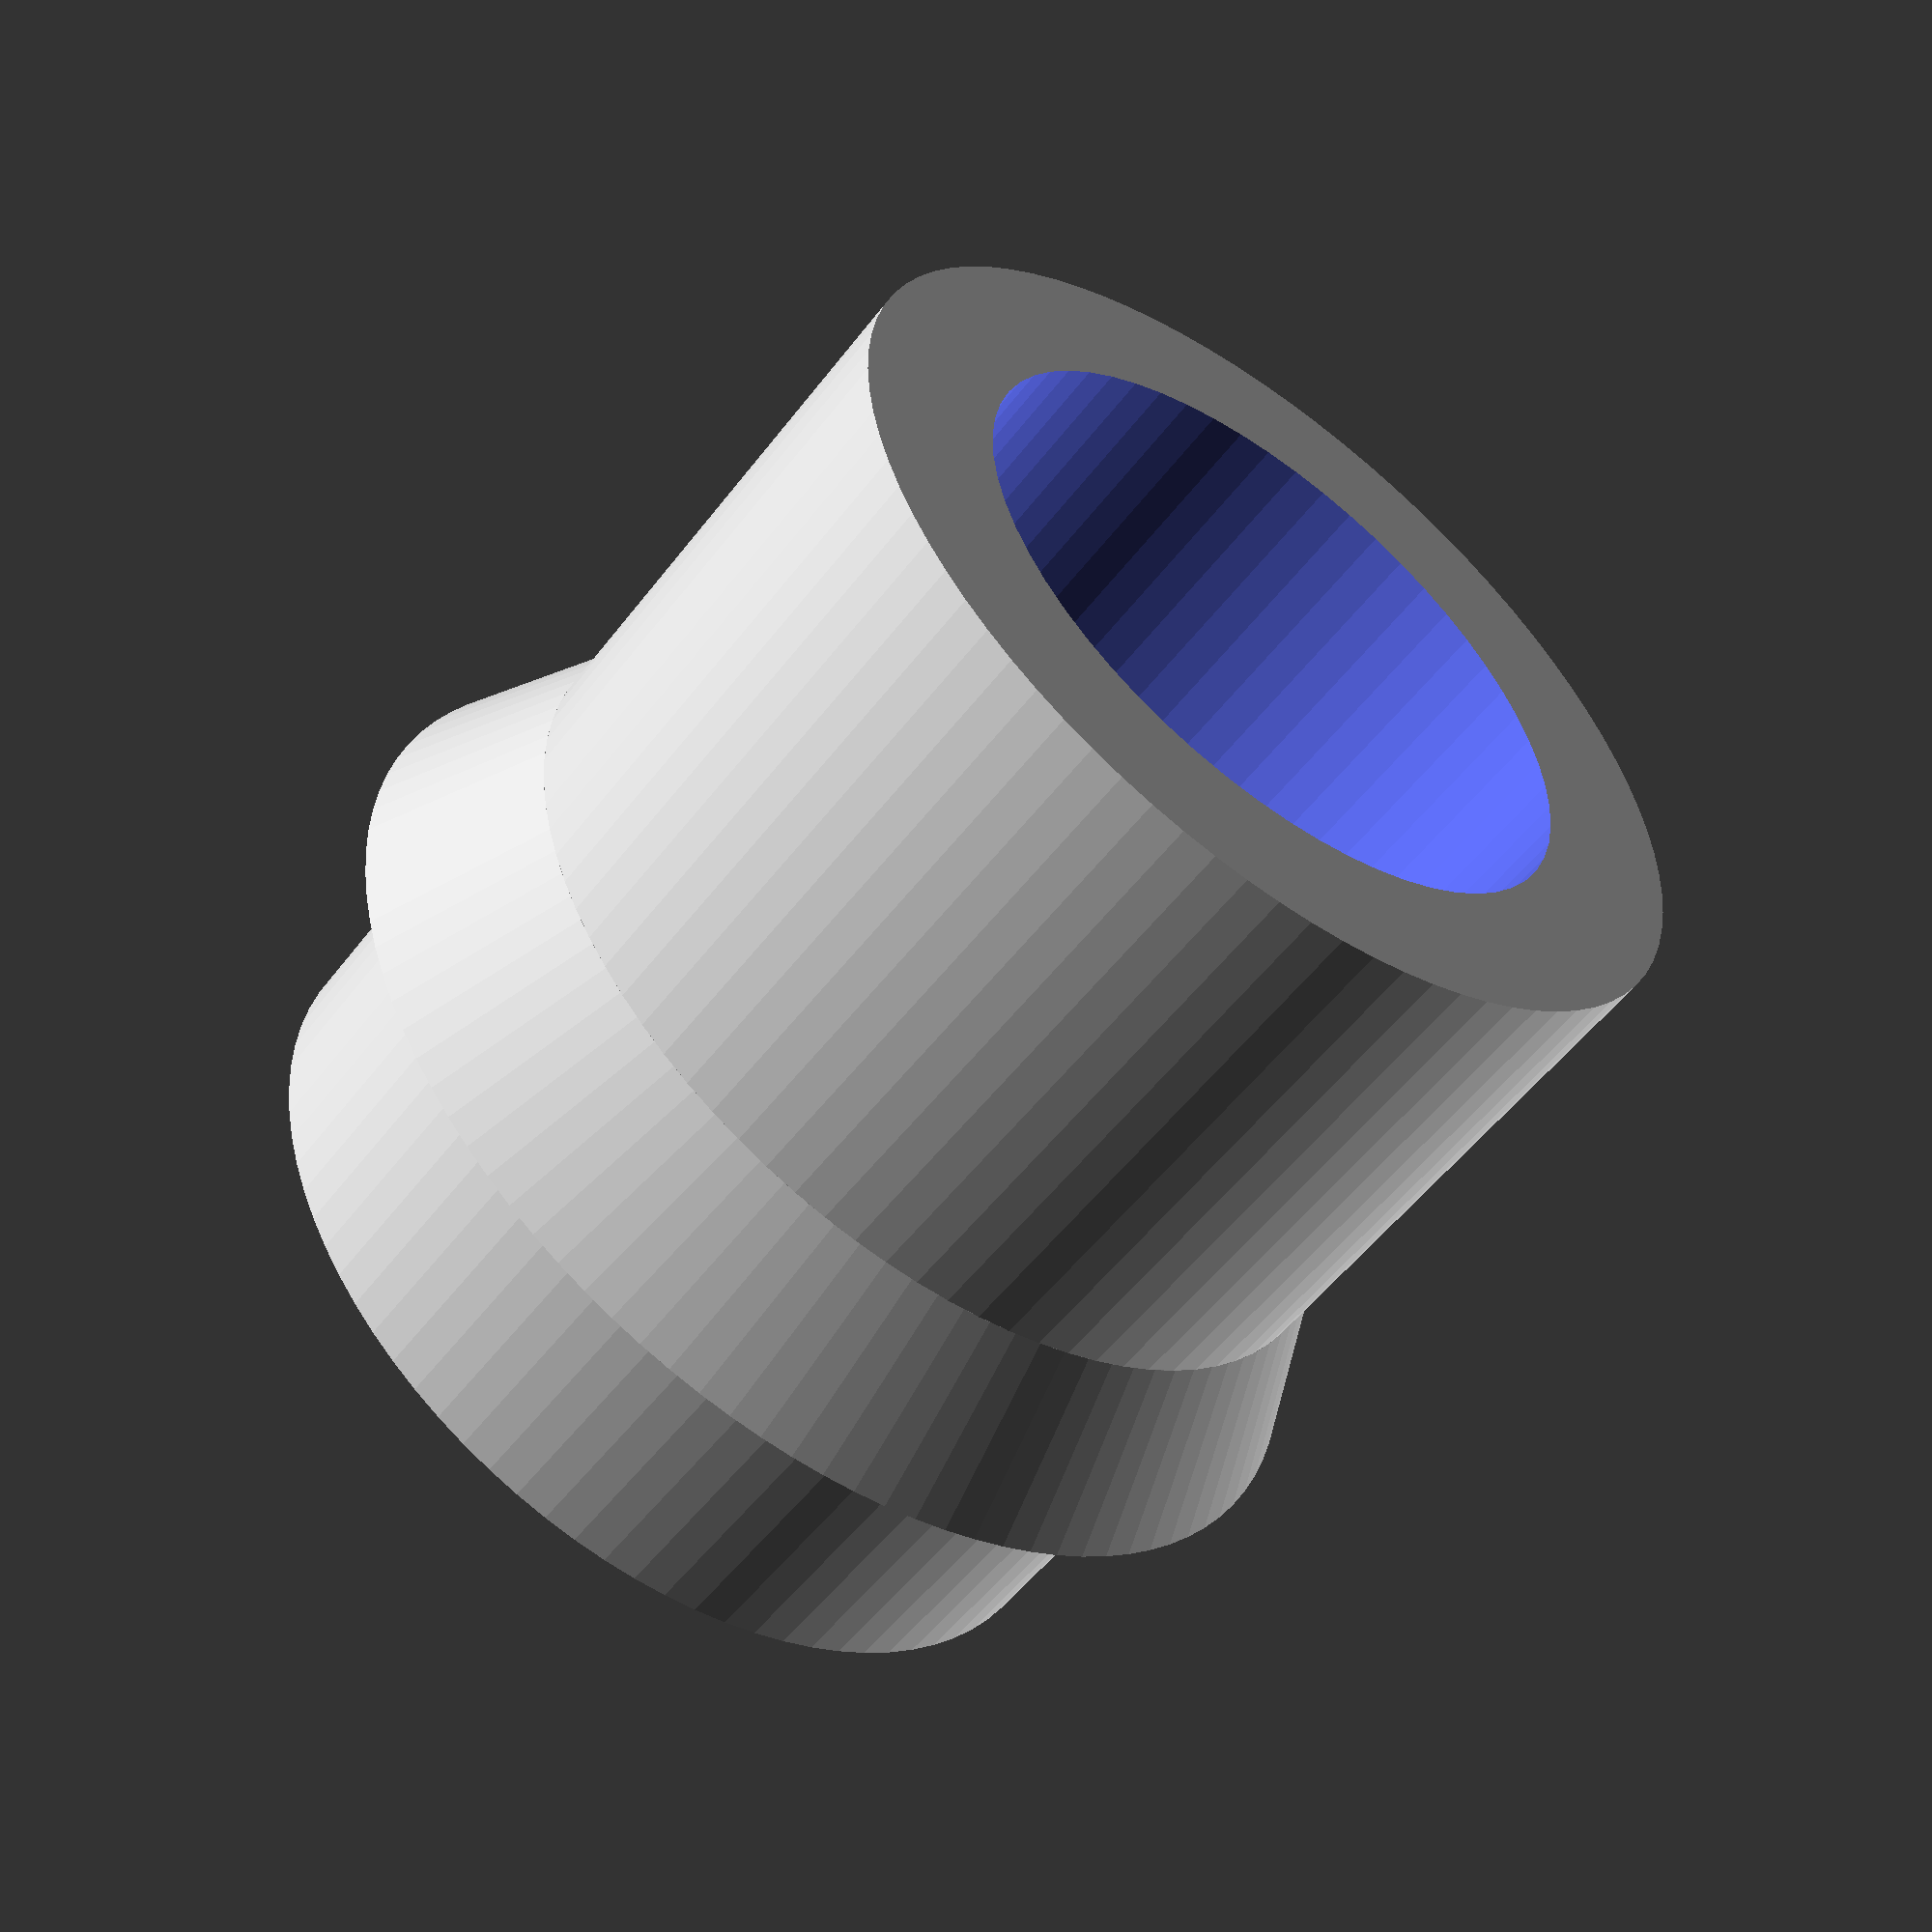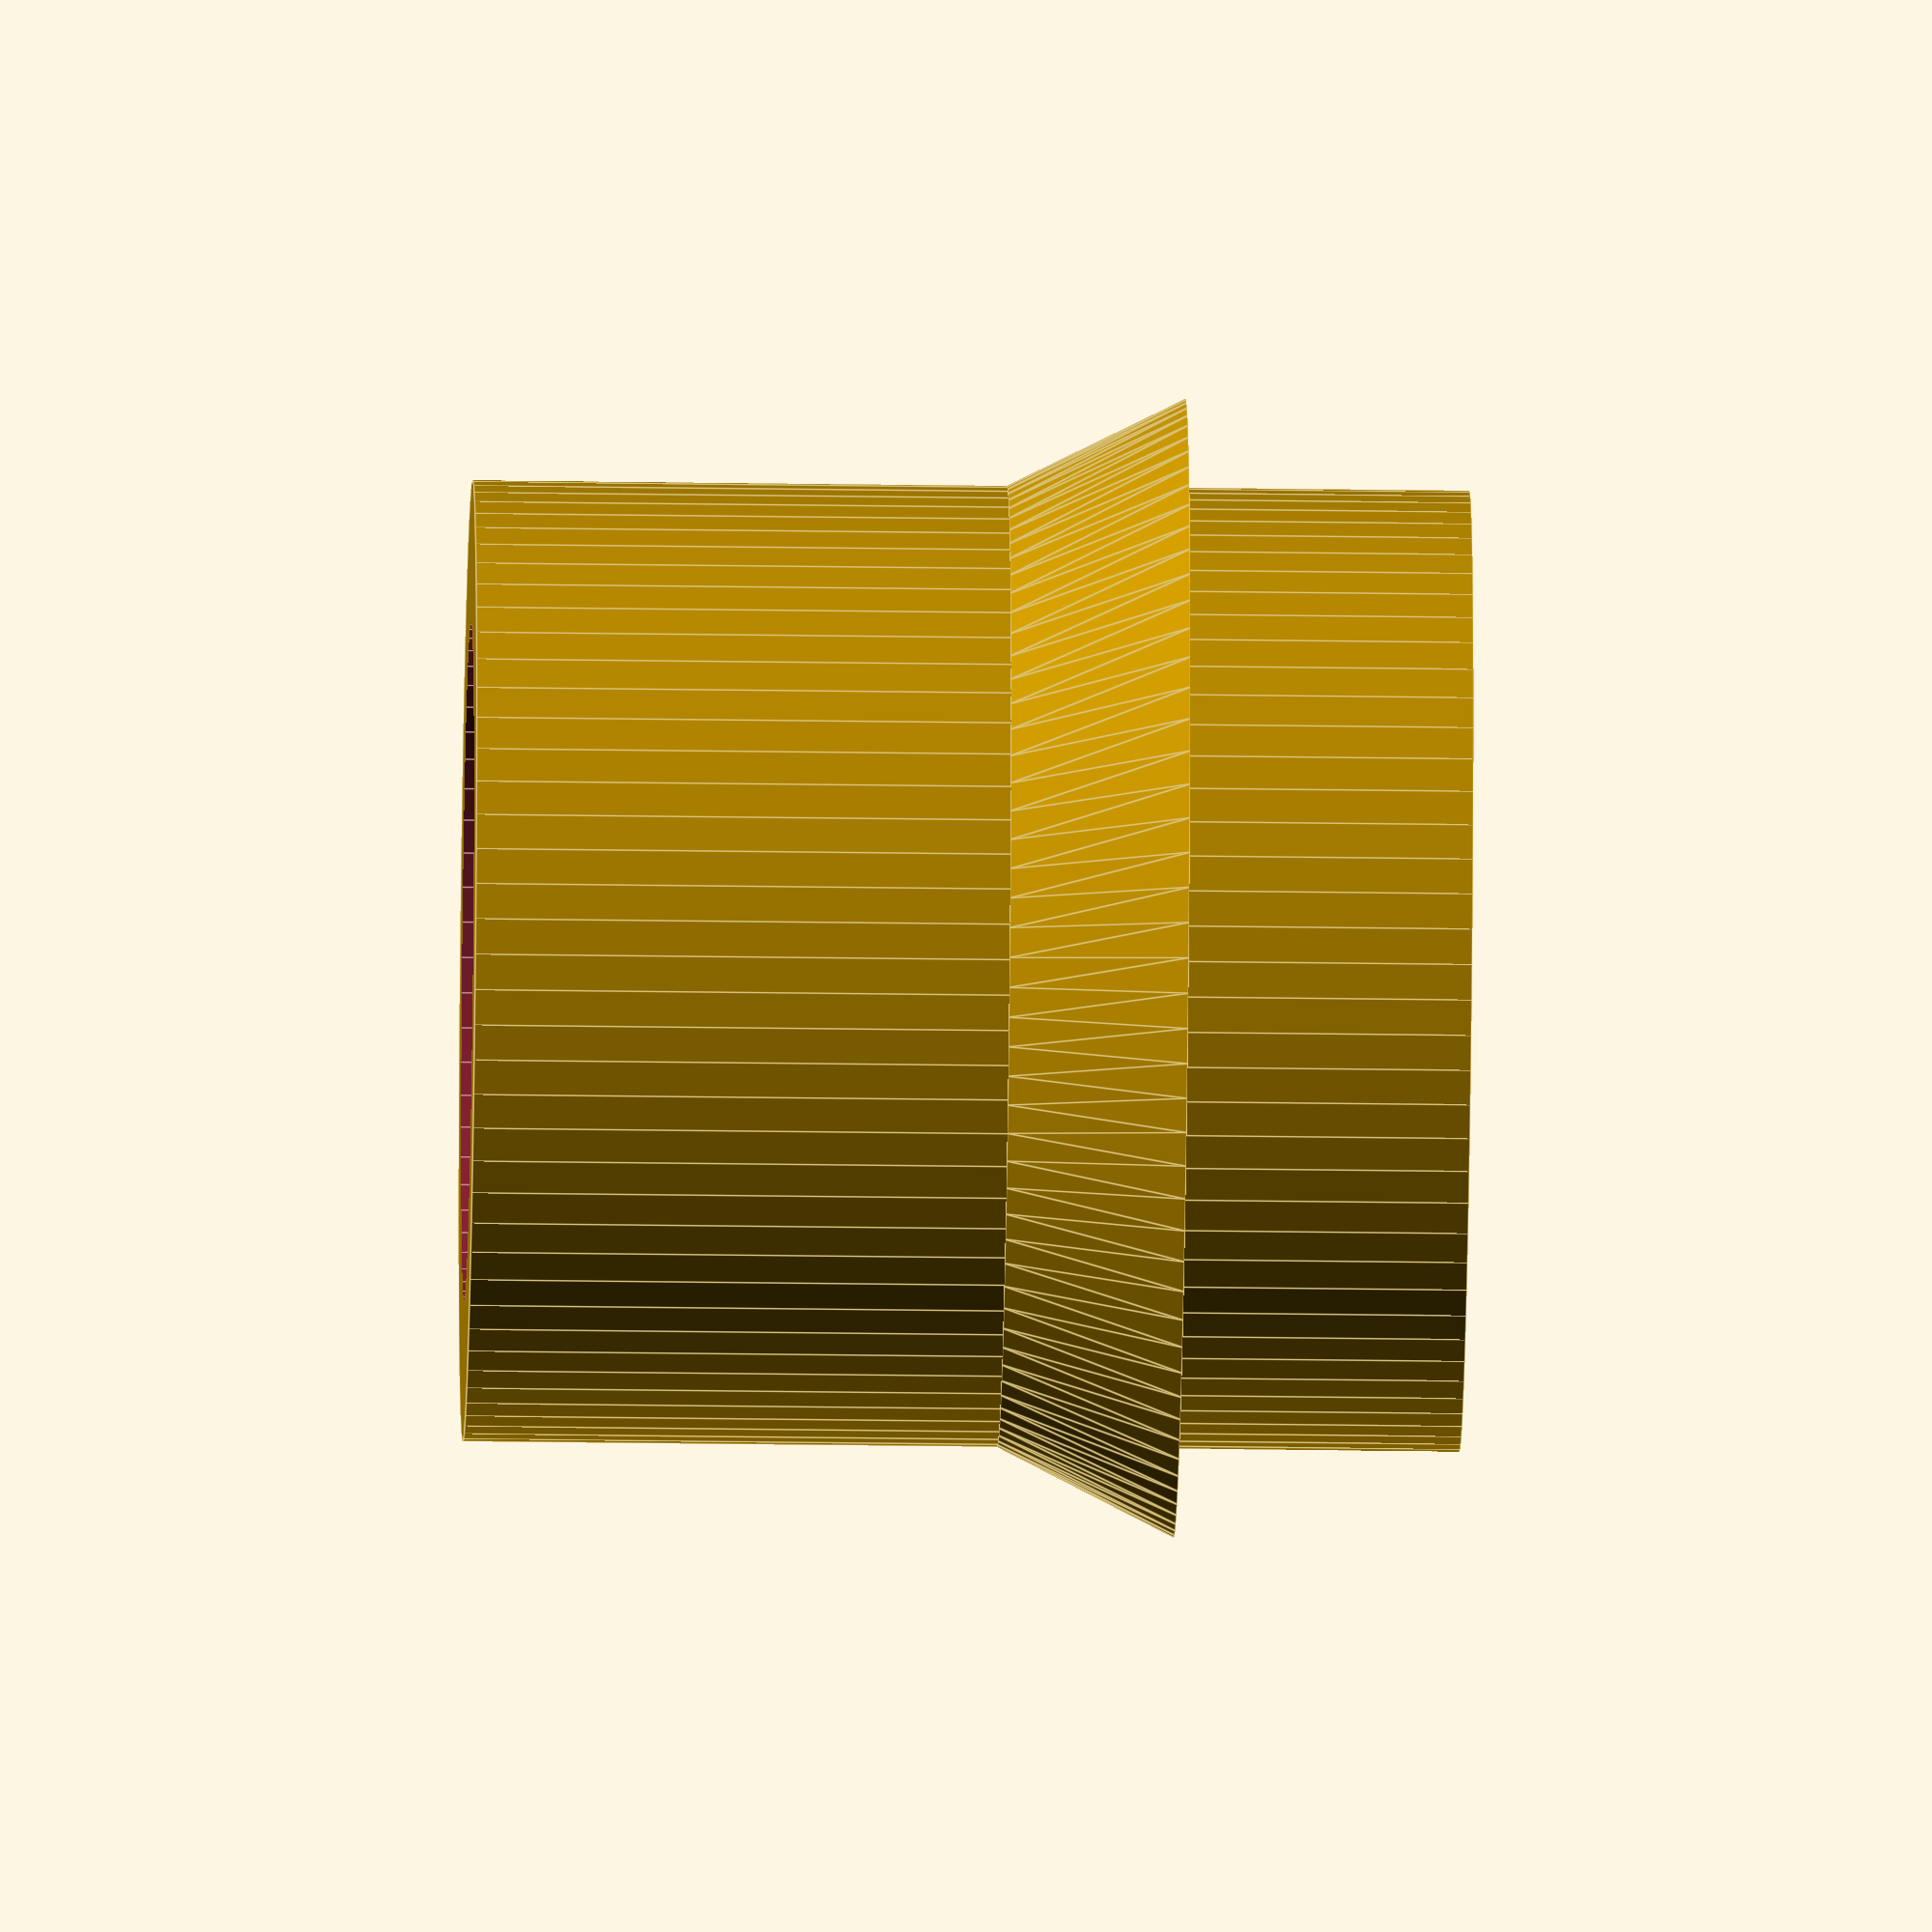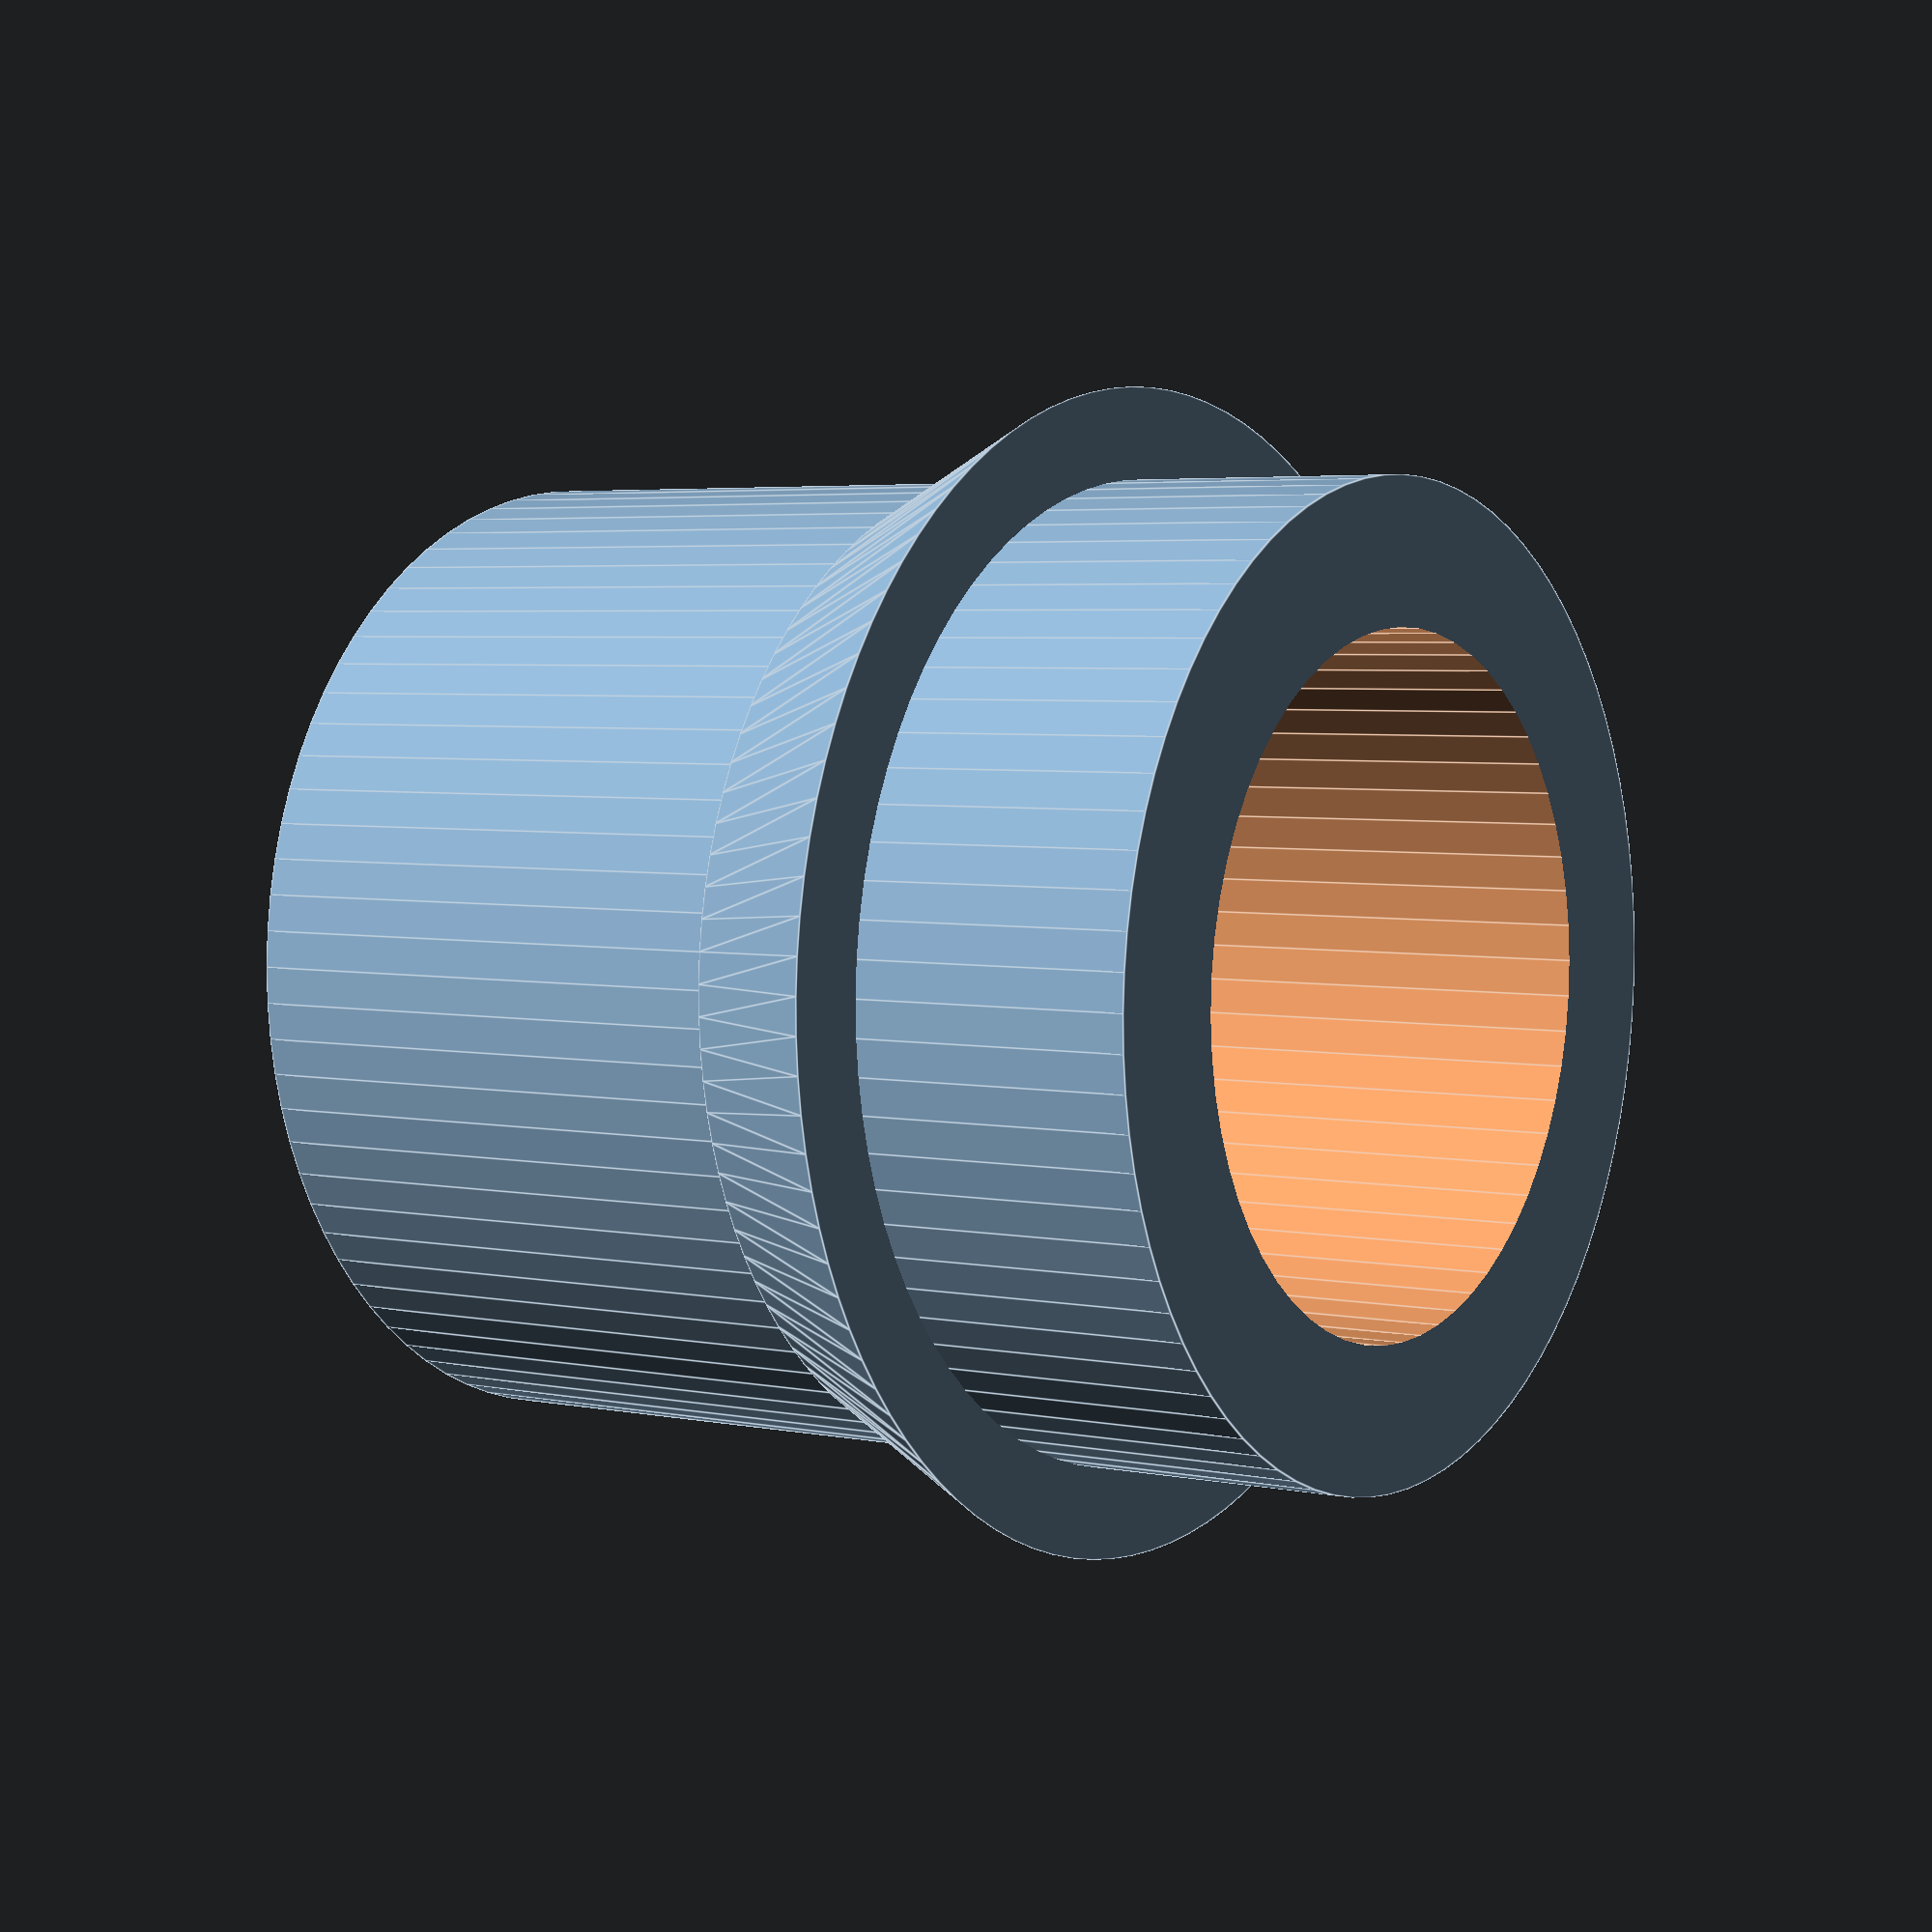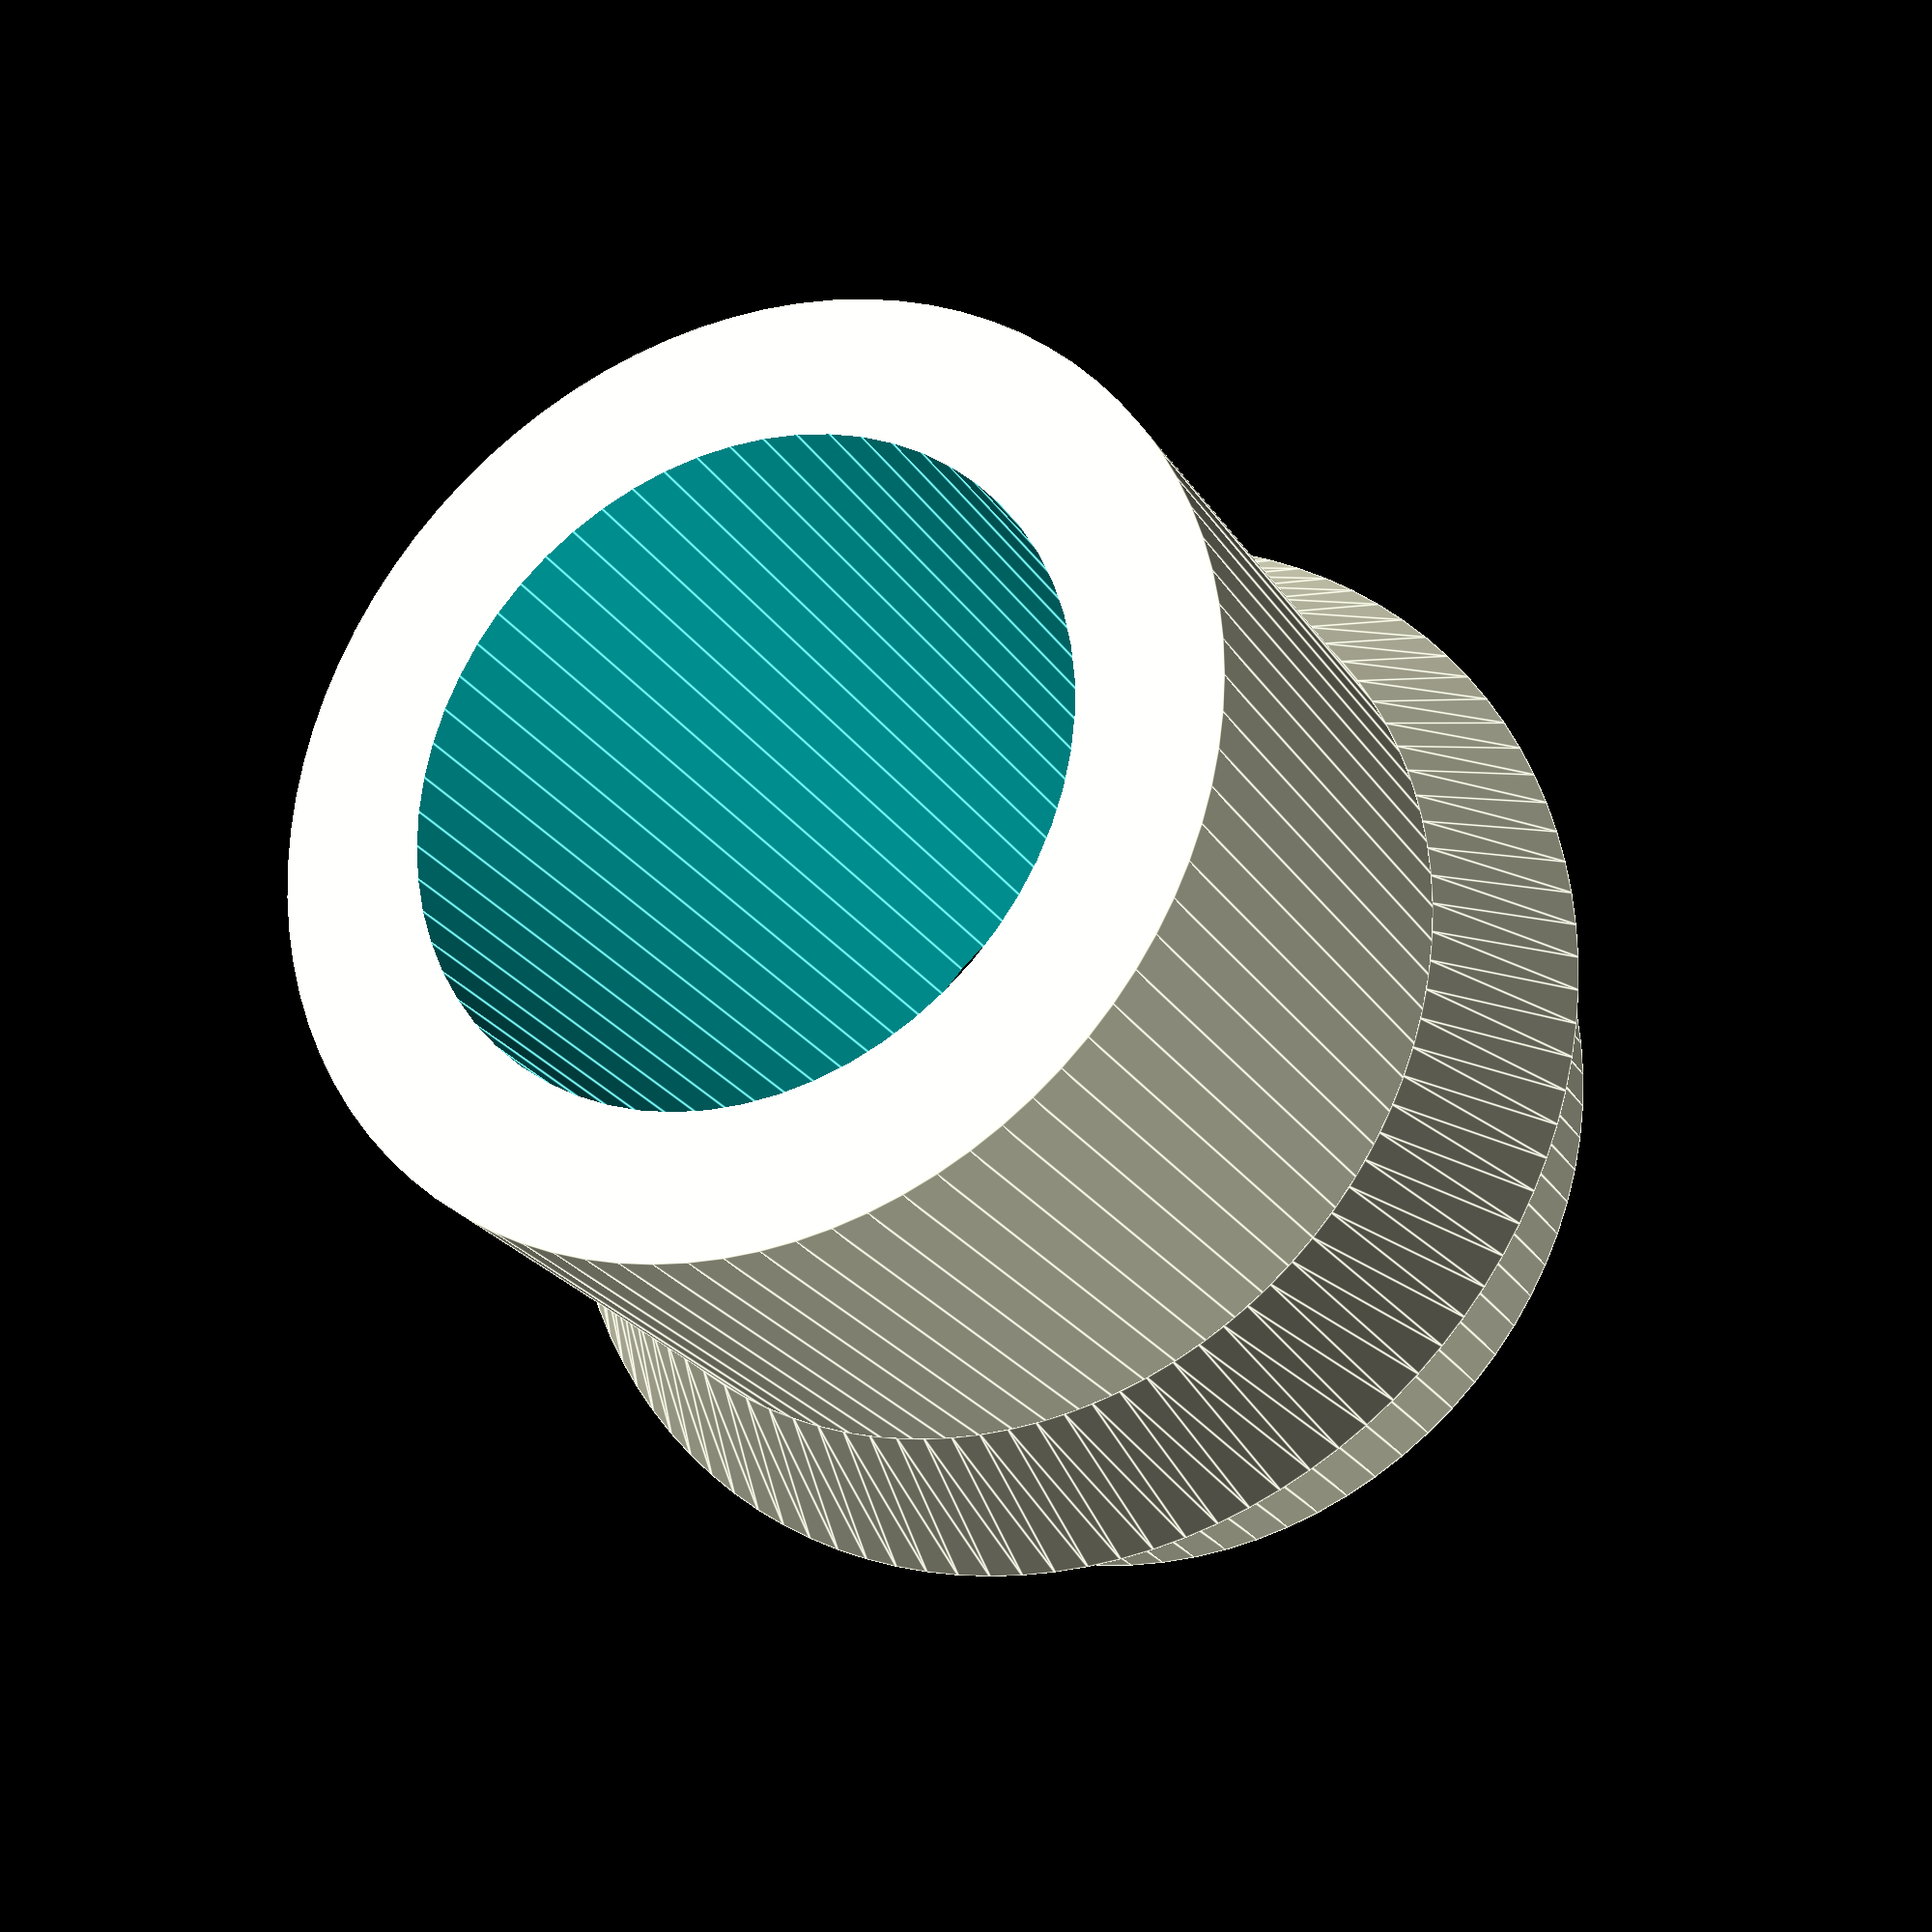
<openscad>
//
// Customizable Spool Axle Adapter (by Robert Halter)
// Licensed: Creative Commons - Attribution - Non-Commercial - Share Alike (by-nc-sa)
// see: http://en.wikipedia.org/wiki/Creative_Commons
//
// Generates one adapter - print two of it to be symmetric
// I optimzed/reduced the used Material on the bigger diameter.
//
// Thanks to Emanresu.
// Original design and code by emanresu (http://www.thingiverse.com/Emanresu)
// Customizable Spool Adapter http://www.thingiverse.com/thing:82800
// Origianl Text from him: 
// Generates two symmetric spool bearings/axle adapters/what have you
// spacer can be used to center the spool on a specific axle,
// or to simply keep the bearing/axle adapter from sliding into the spool


// parametrizable user values - change if you want

/* [Diameter] */

// diameter of the axle hole [mm]
axle_hole_diameter = 19;

// diameter of spool hole [mm]
spool_hole_diameter = 27;

// diameter of spool hole [mm]
adapter_diameter = spool_hole_diameter + 5;

/* [Lengts] */

// length of spacer [mm] (useful for centering a spool) 
spacer_length = 20;

// distance bearing sticks into spool hole [mm]
spool_hole_depth = 8;



/* [Hidden] */

// set openSCAD resolution
$fa = 1;
$fs = 1;

// begin of form

// translate to x, y, z = 0
translate([adapter_diameter/2, adapter_diameter/2, 0]) {
	difference() {
		union() {
			// inner adapter
			cylinder(r = spool_hole_diameter/2, h = spacer_length + spool_hole_depth);
			// outer adapter cylinder
			translate([0, 0, spacer_length - (adapter_diameter - spool_hole_diameter)]) {
				cylinder(r2 = adapter_diameter/2, r1 = spool_hole_diameter/2, h = adapter_diameter - spool_hole_diameter);
			}
		}
		// axle hole
      // to be sure make the hole on each end 1 mm longer
		translate([0, 0, -1]) {
      	cylinder(r = axle_hole_diameter/2, h = spacer_length + spool_hole_depth + 2);
		} // translate
	} // difference
} // translate

// end of form

</openscad>
<views>
elev=53.9 azim=82.2 roll=143.5 proj=p view=wireframe
elev=212.4 azim=15.0 roll=271.1 proj=o view=edges
elev=356.0 azim=185.0 roll=304.8 proj=p view=edges
elev=204.0 azim=248.4 roll=335.1 proj=p view=edges
</views>
